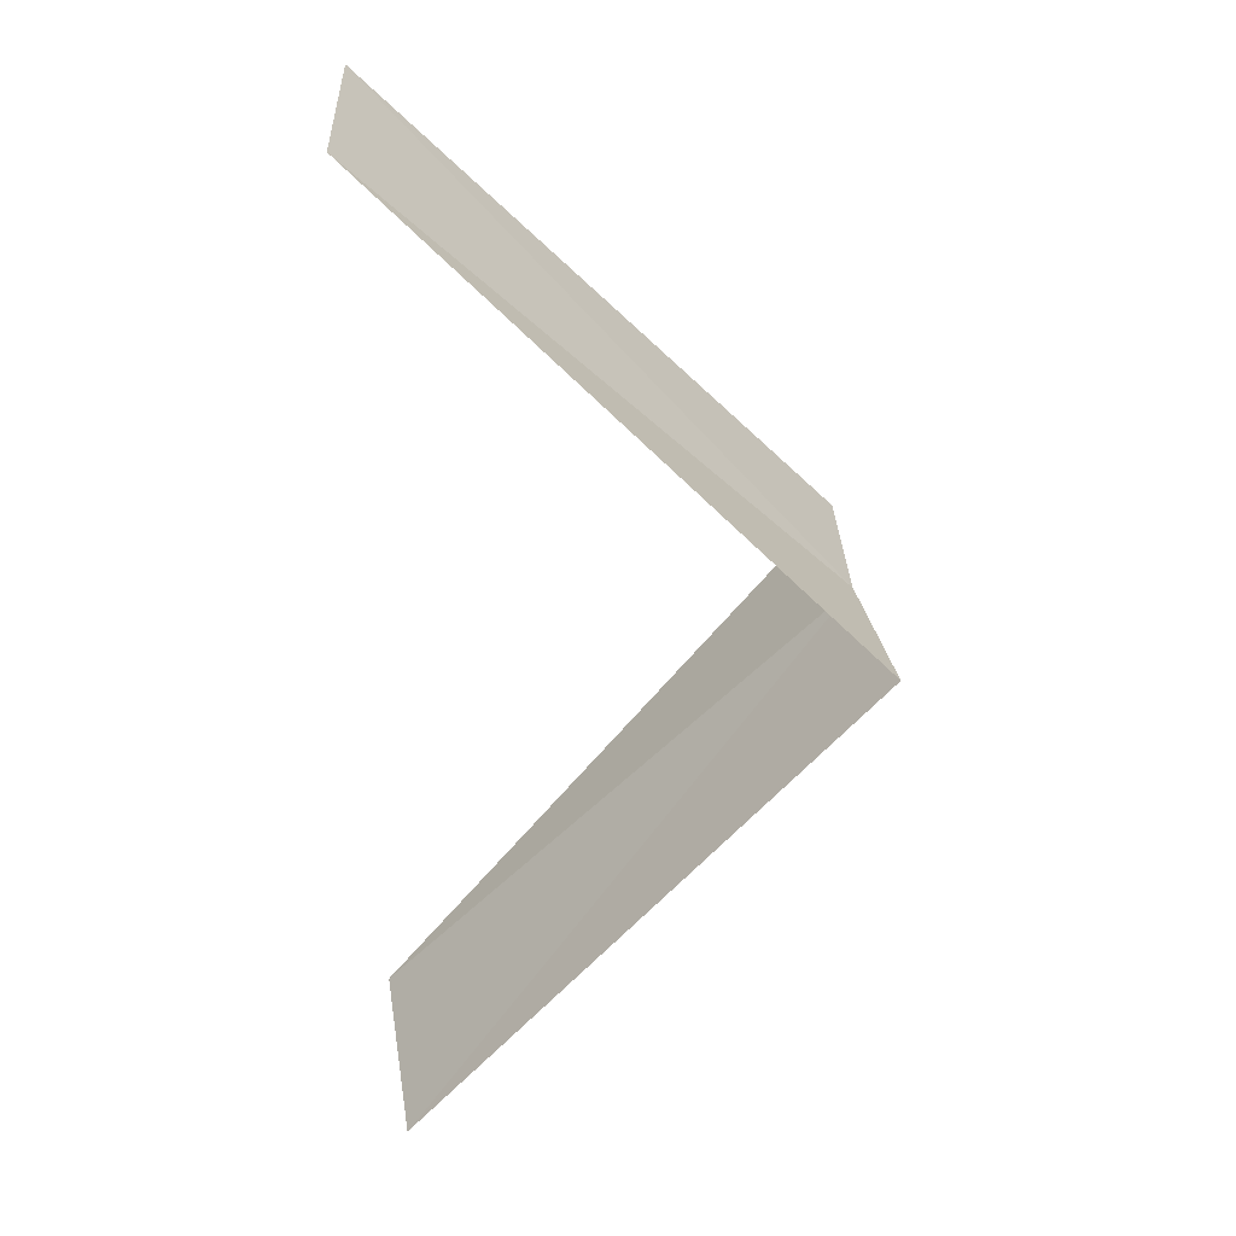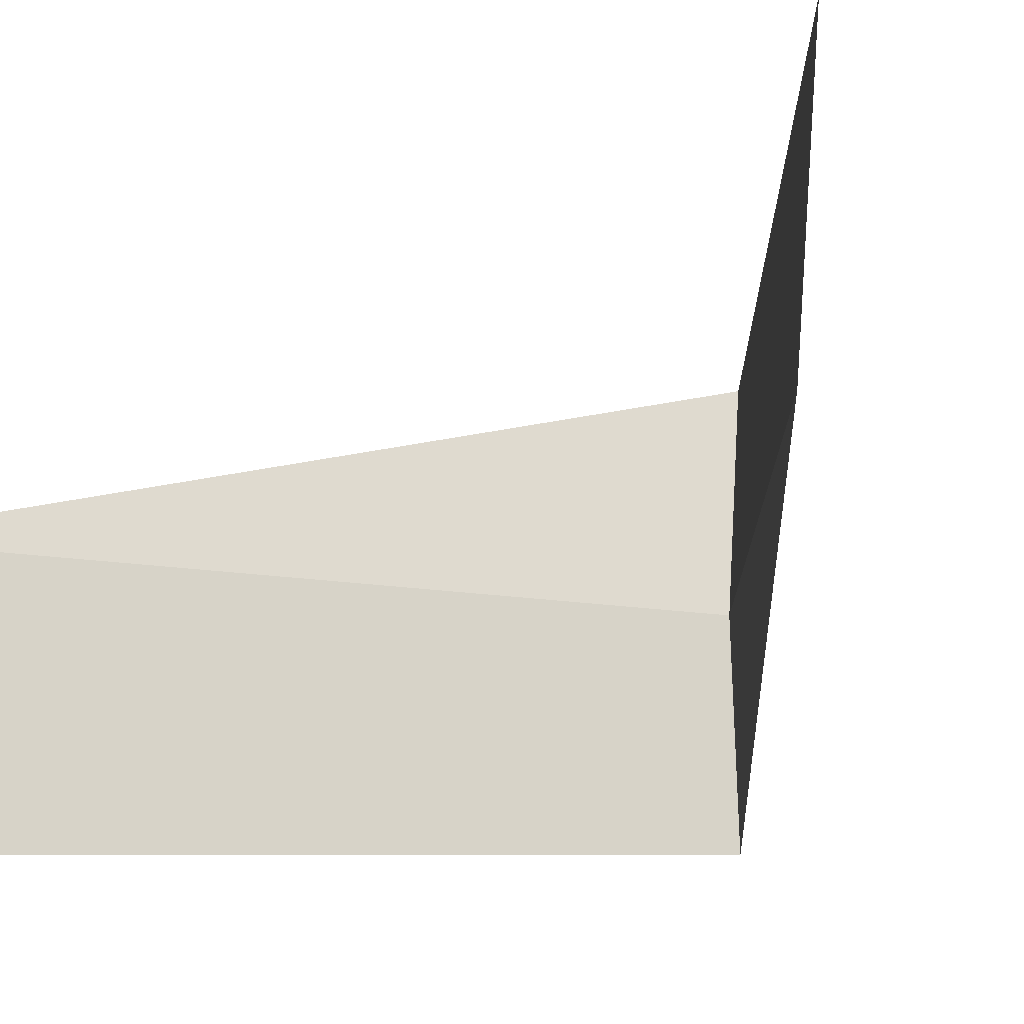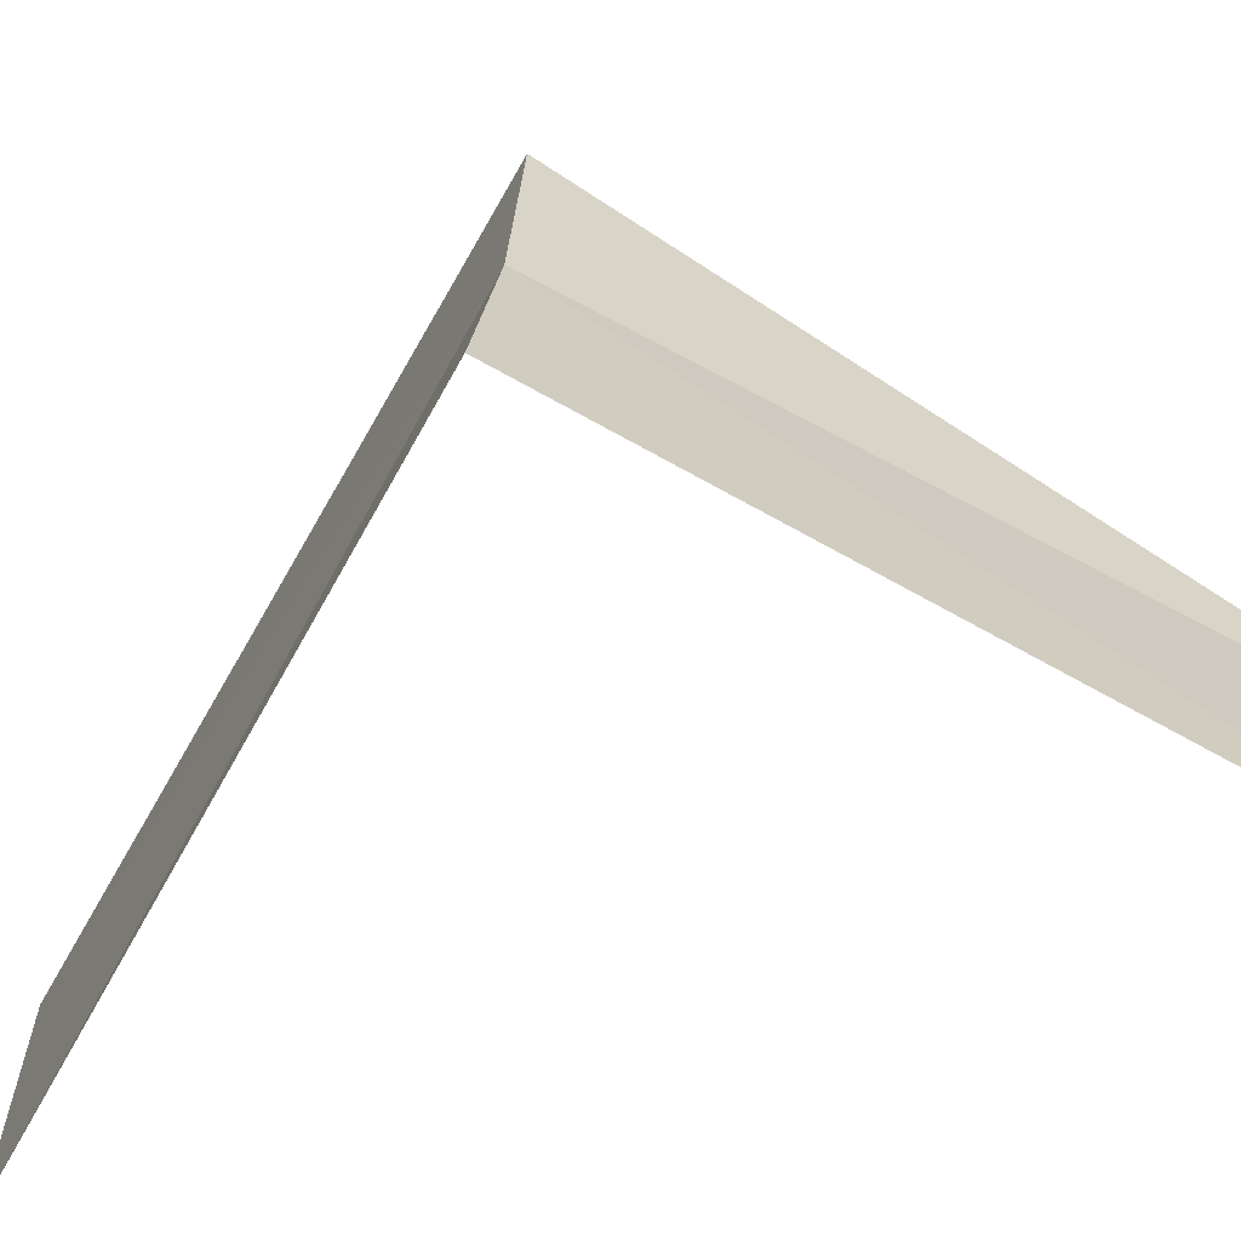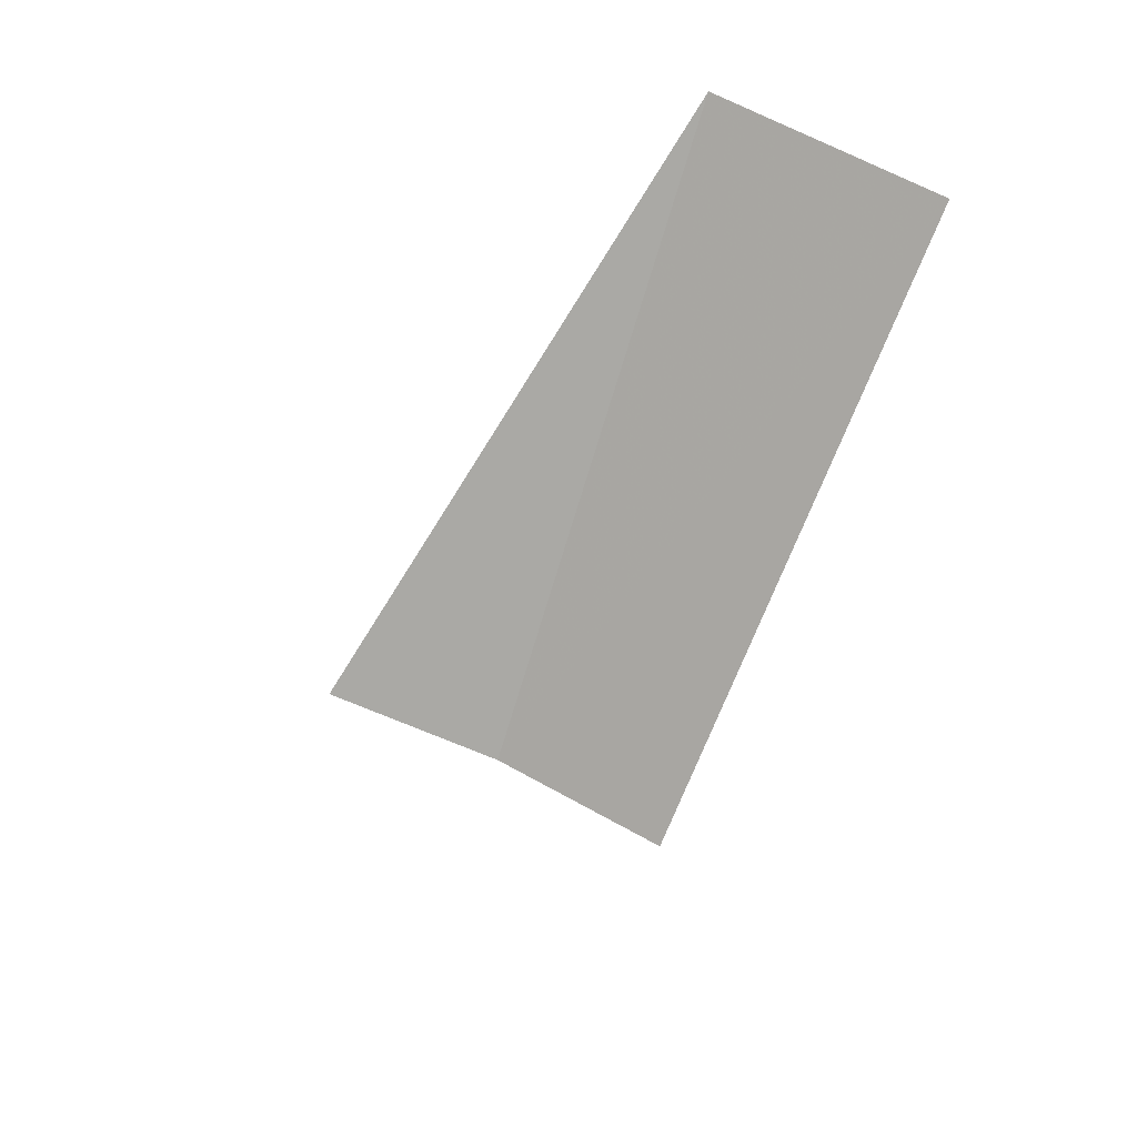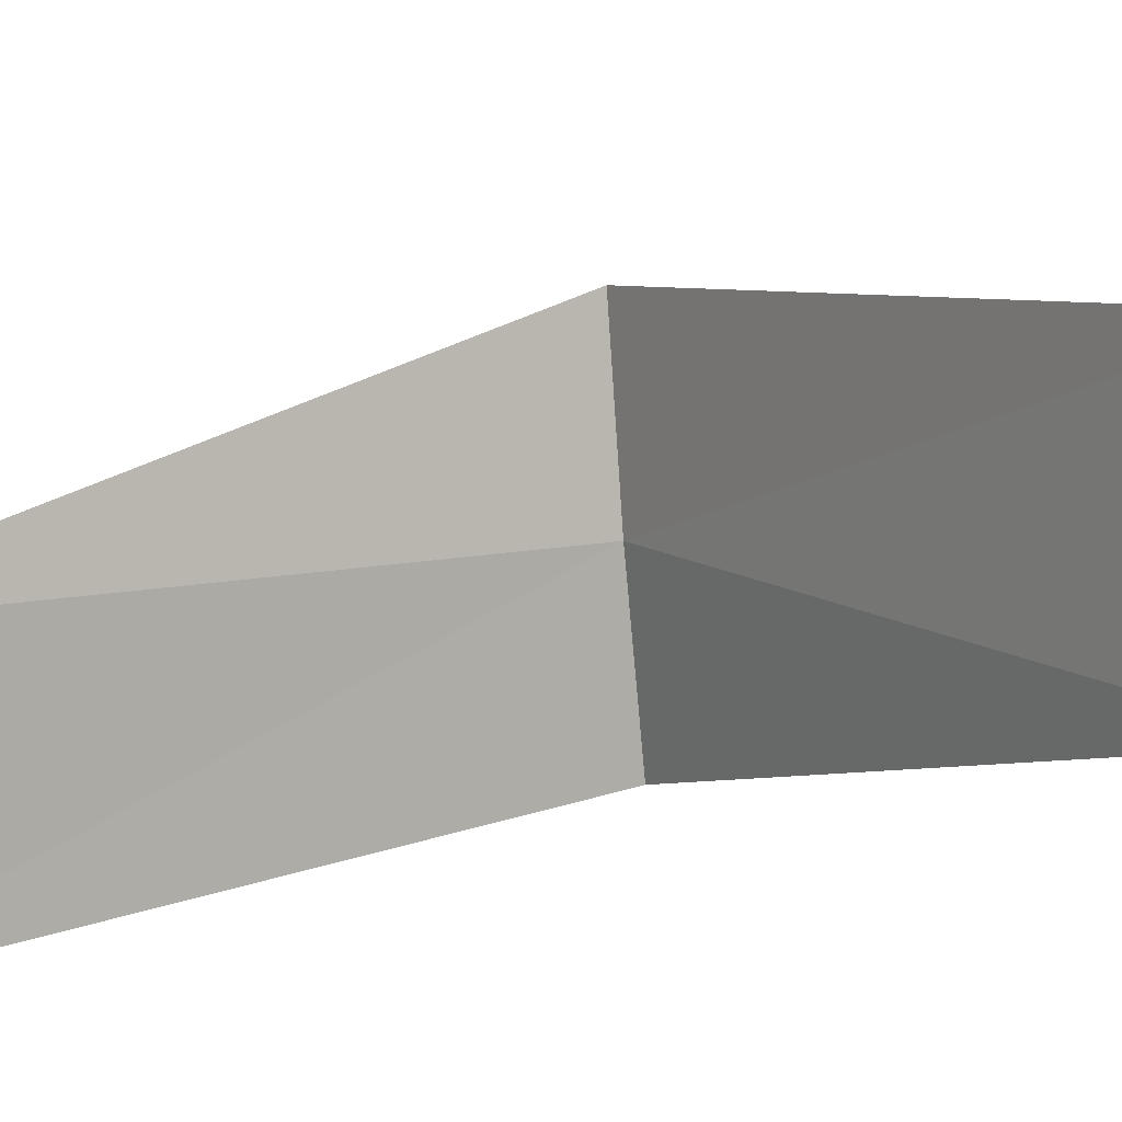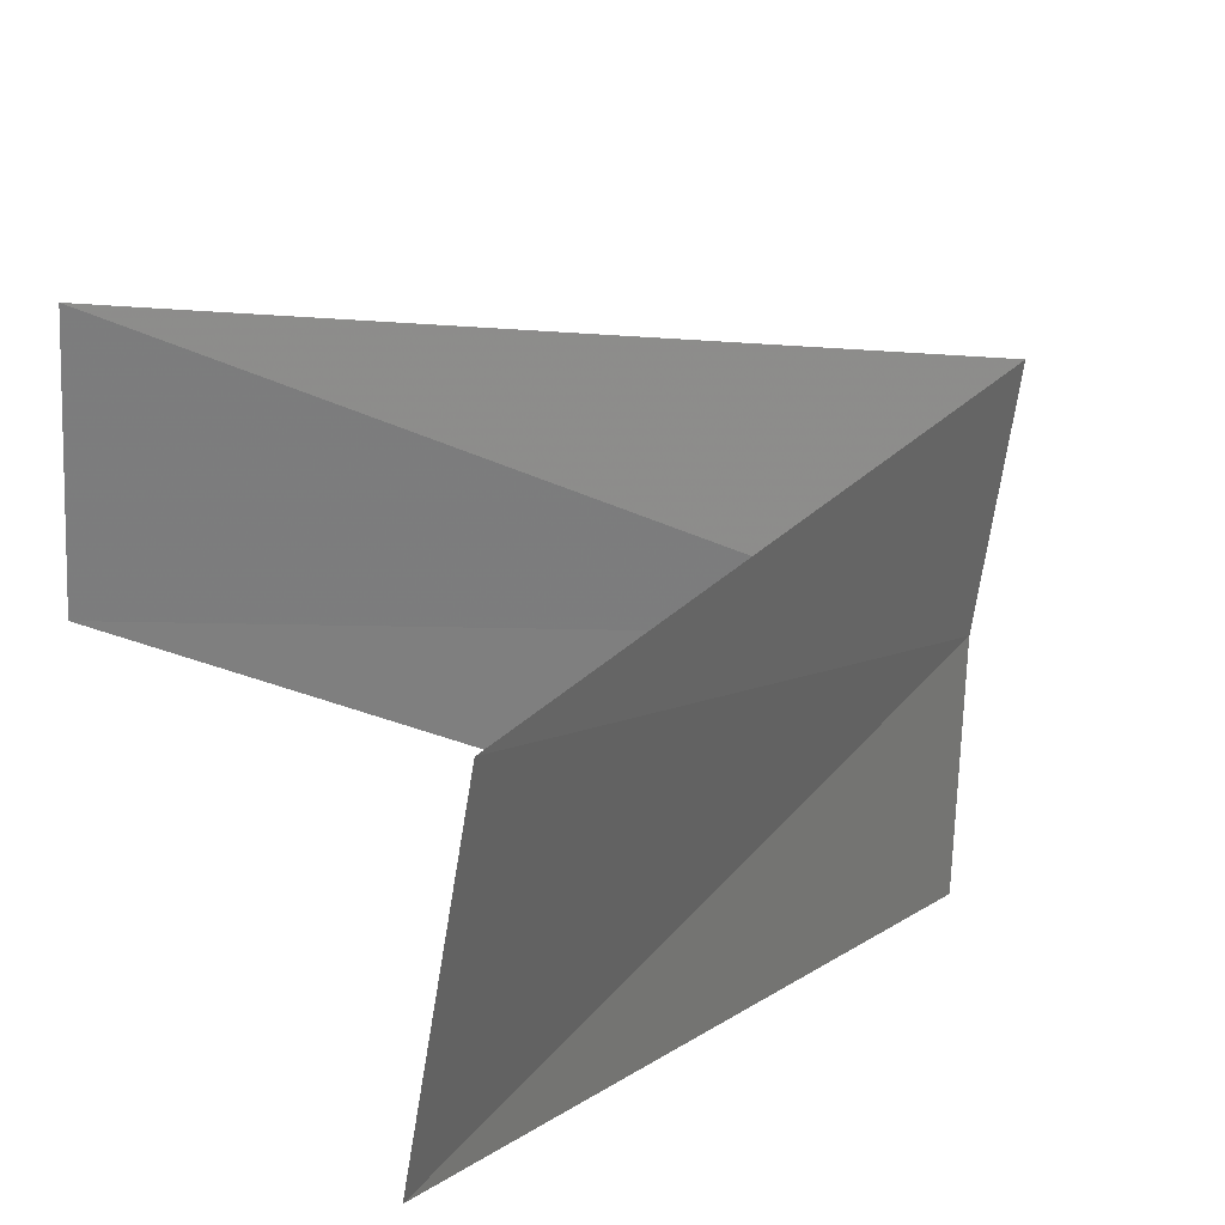
<metadata>
{"format":"obj","ext":"obj","renderer":"f3d","projection":"perspective","resolution":1024,"background":"white","views":[{"elev":35.1,"azim":-178.3,"up":"+Z"},{"elev":-7.3,"azim":135.8,"up":"+Y"},{"elev":-75.6,"azim":-73.6,"up":"+Y"},{"elev":57.5,"azim":-58.4,"up":"+Z"},{"elev":18.1,"azim":101.2,"up":"+Y"},{"elev":32.3,"azim":163.4,"up":"+Y"}]}
</metadata>
<code>
v 2.976 0.376 23.04
v 3.874 0.9948 22.08
v 3.968 0.5013 22.04
v 3 0 23
v 4 0 24
v 2.906 0.7461 23.08
v 3.968 0.5013 24.04
f 1 3 2
f 1 4 3
f 1 5 4
f 1 2 6
f 1 6 7
f 1 7 5

</code>
